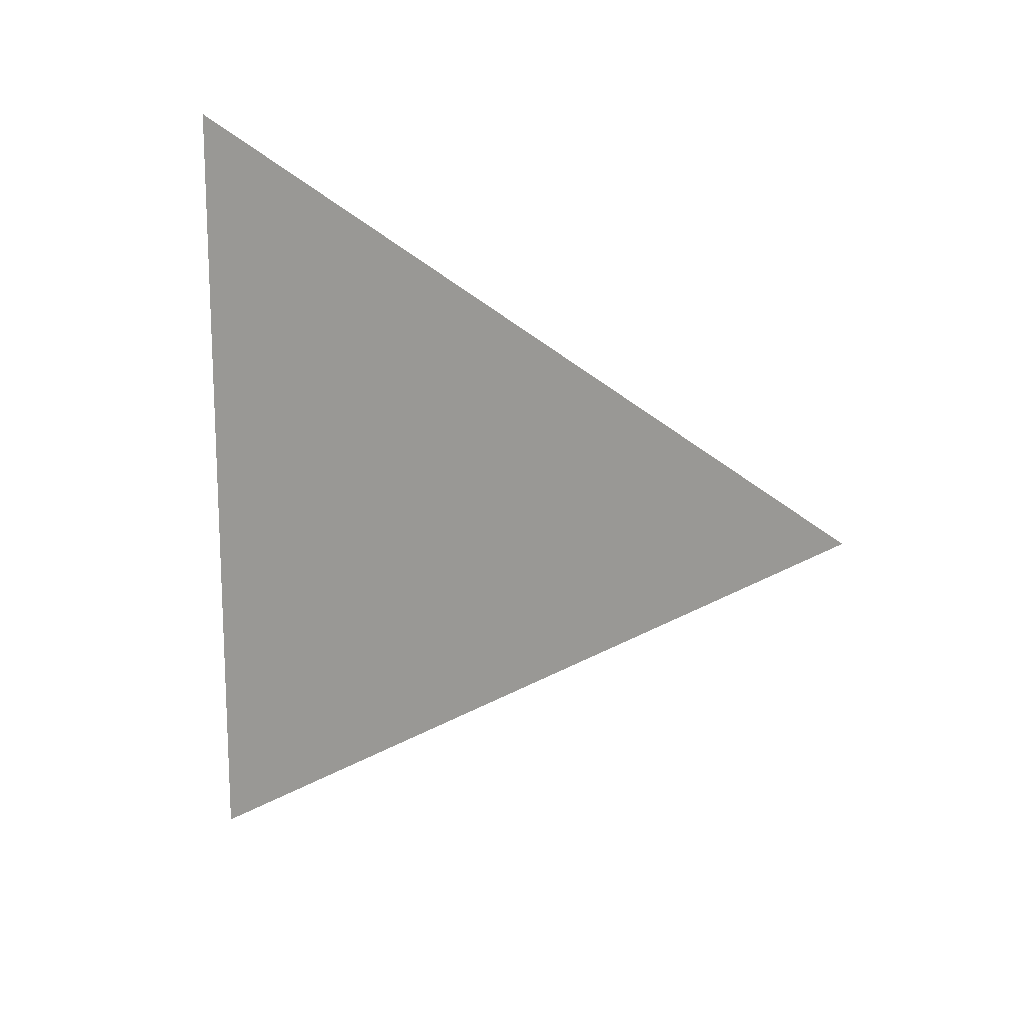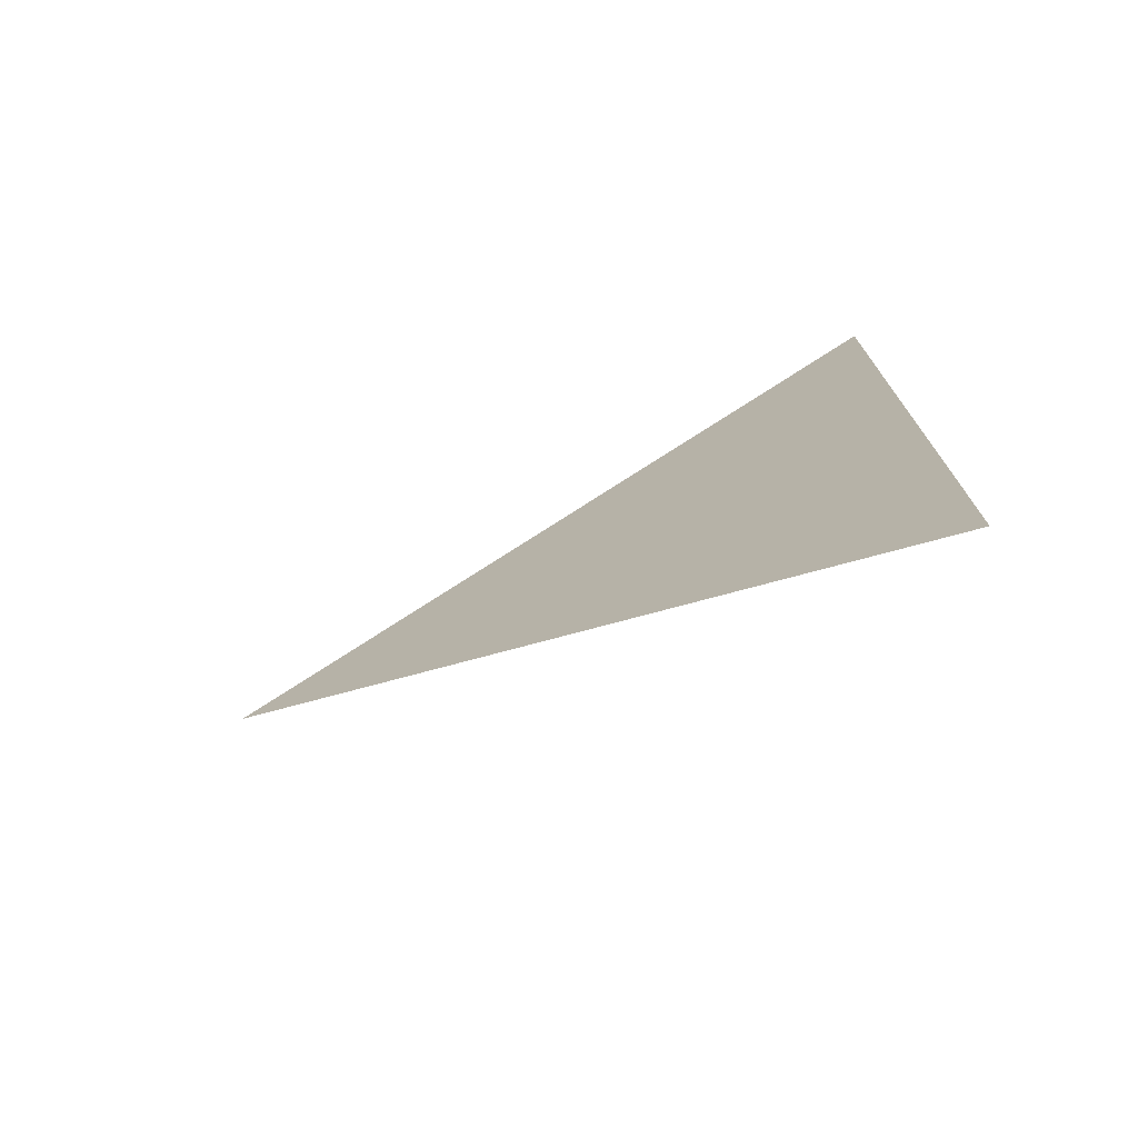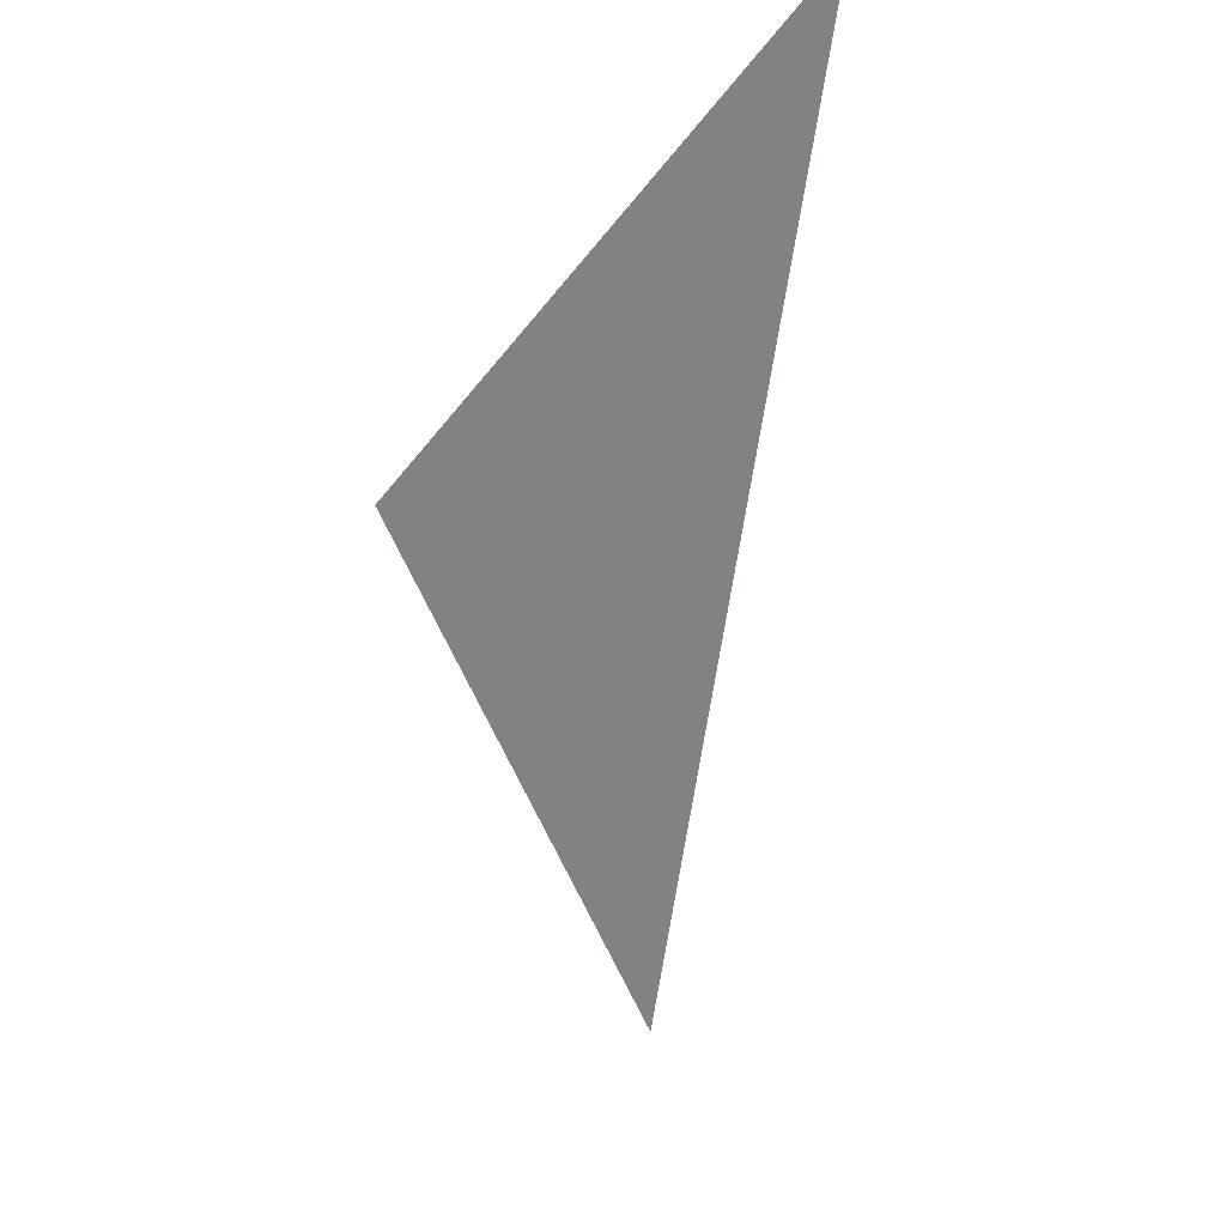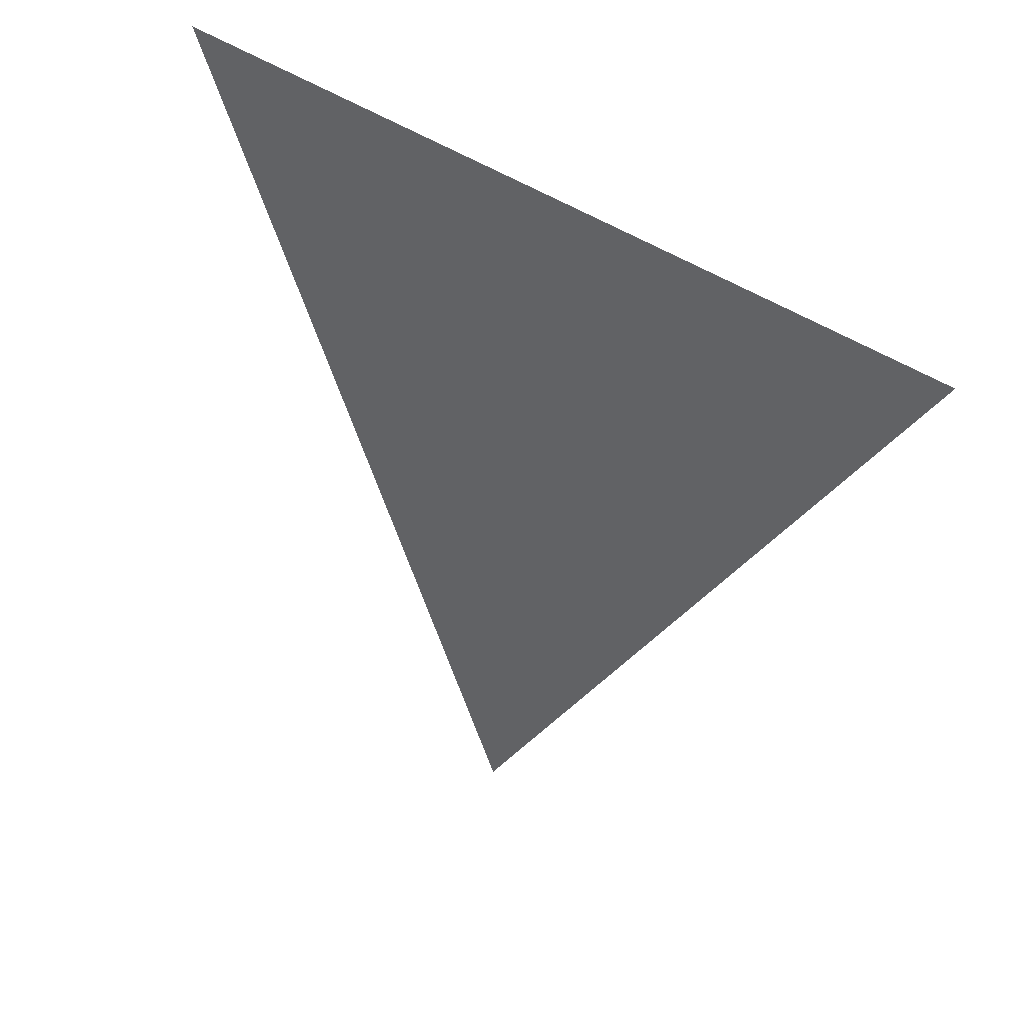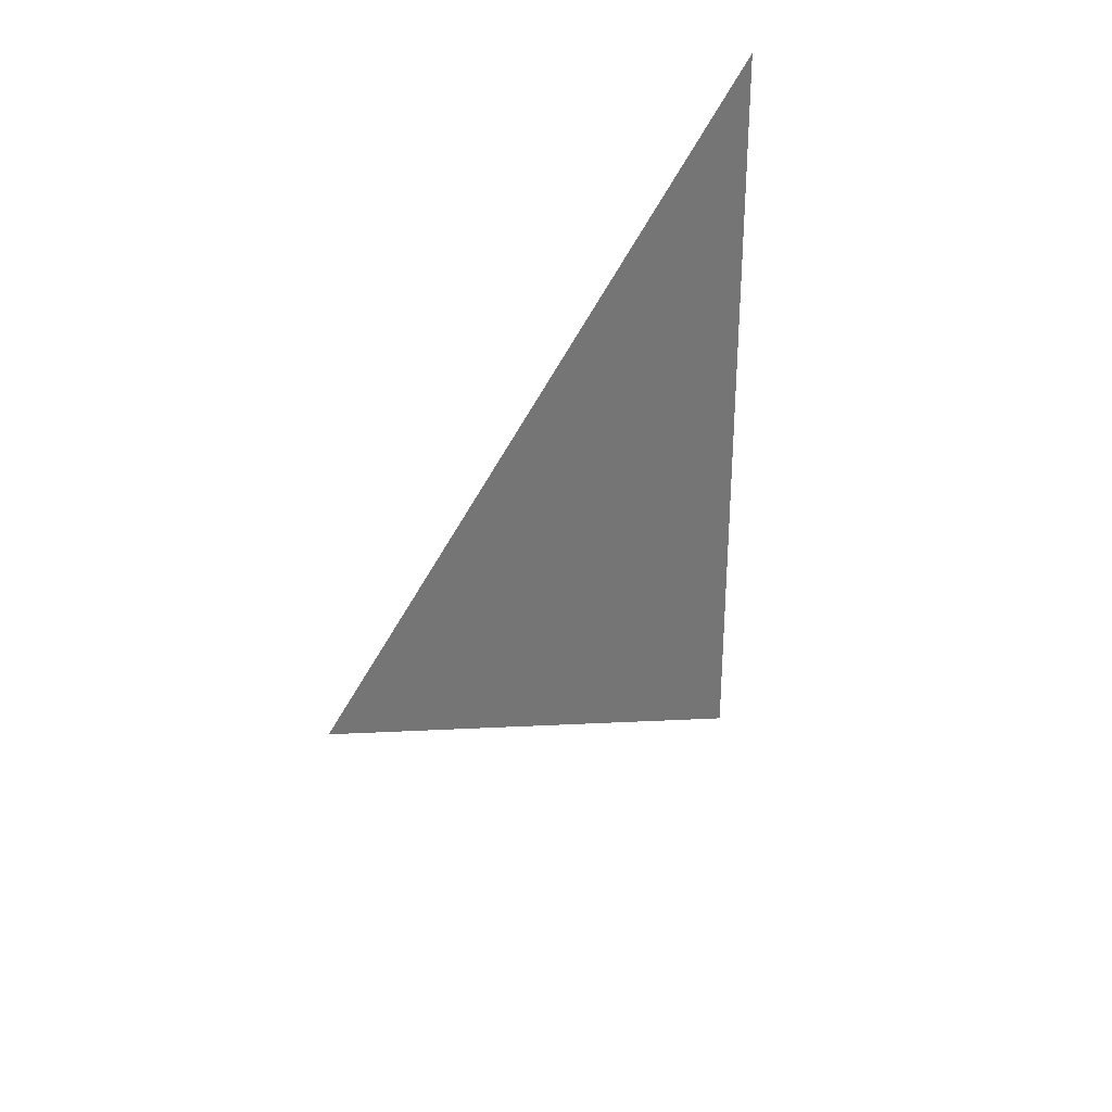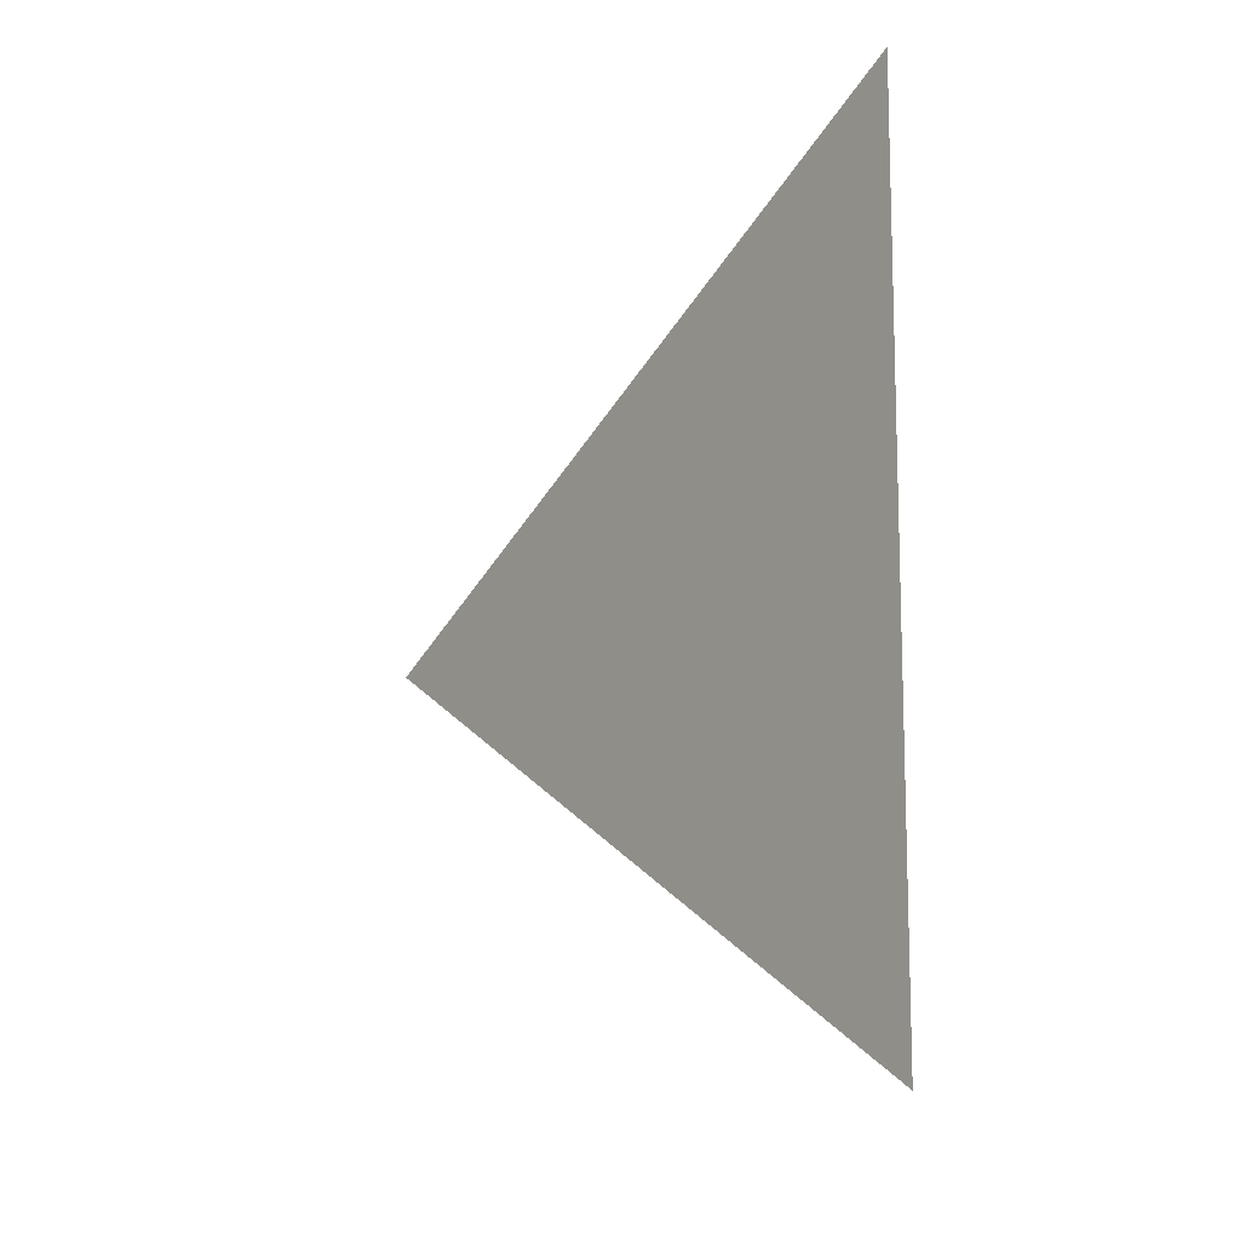
<metadata>
{"format":"obj","ext":"obj","renderer":"f3d","projection":"perspective","resolution":1024,"background":"white","views":[{"elev":15.0,"azim":-74.6,"up":"+Z"},{"elev":-73.8,"azim":110.5,"up":"+Z"},{"elev":-33.8,"azim":150.1,"up":"+Y"},{"elev":43.6,"azim":-50.7,"up":"+Y"},{"elev":31.5,"azim":28.6,"up":"+Z"},{"elev":-11.7,"azim":137.9,"up":"+Z"}]}
</metadata>
<code>
v -1.208 -3.282 1.574
v -1.202 -3.207 1.617
v -1.202 -3.207 1.53
g group_62932472_105553120363264
f 1 2 3

</code>
